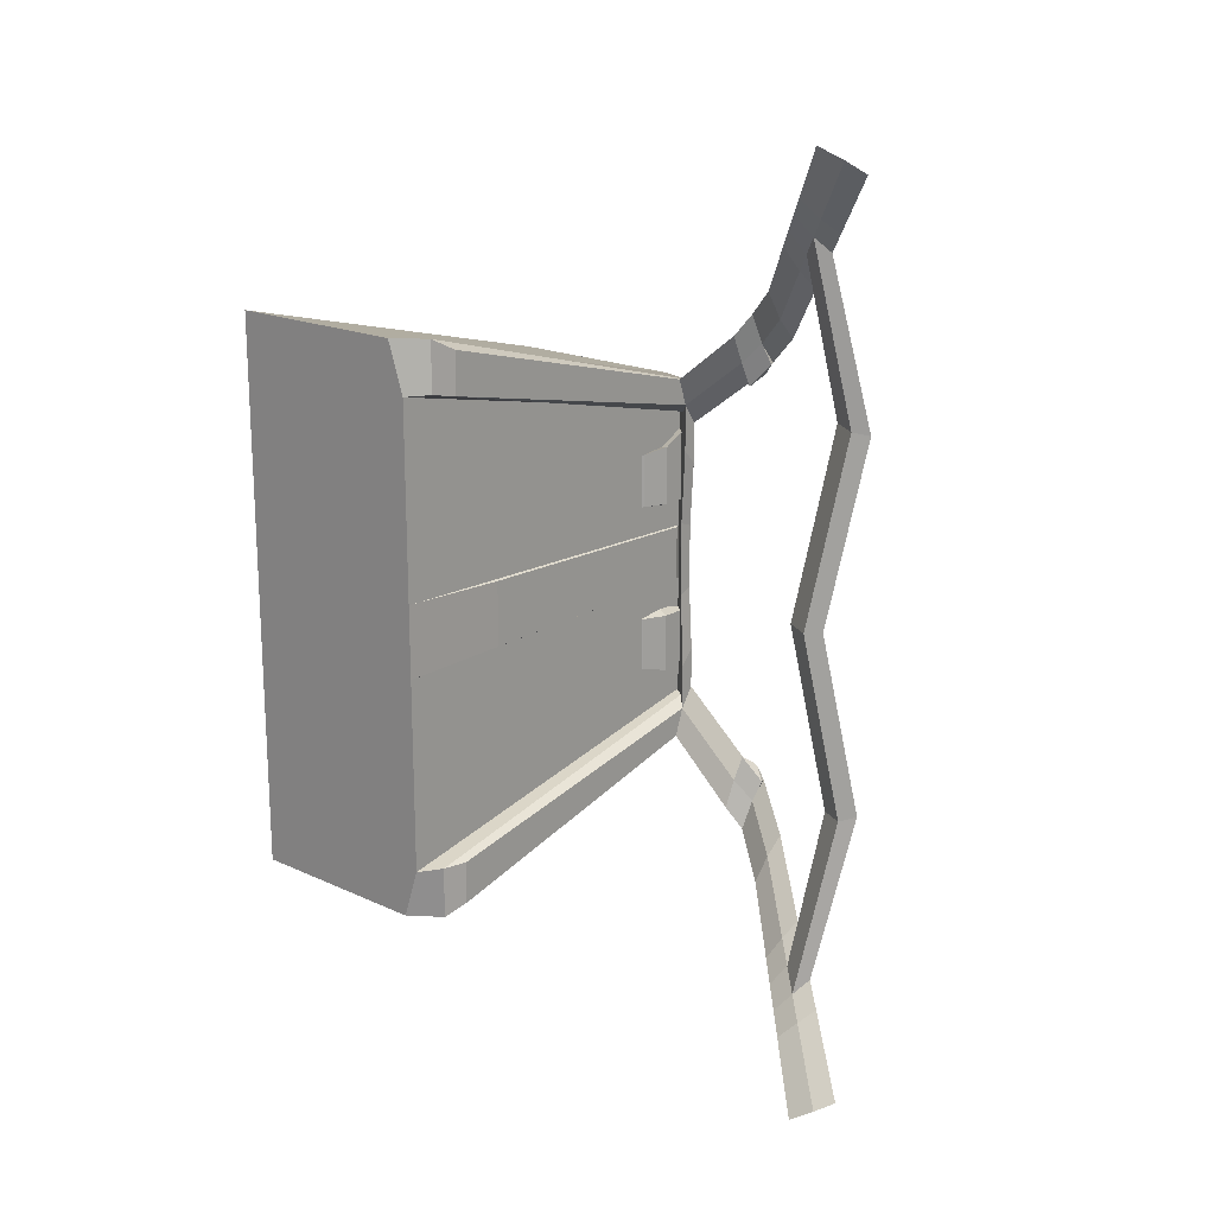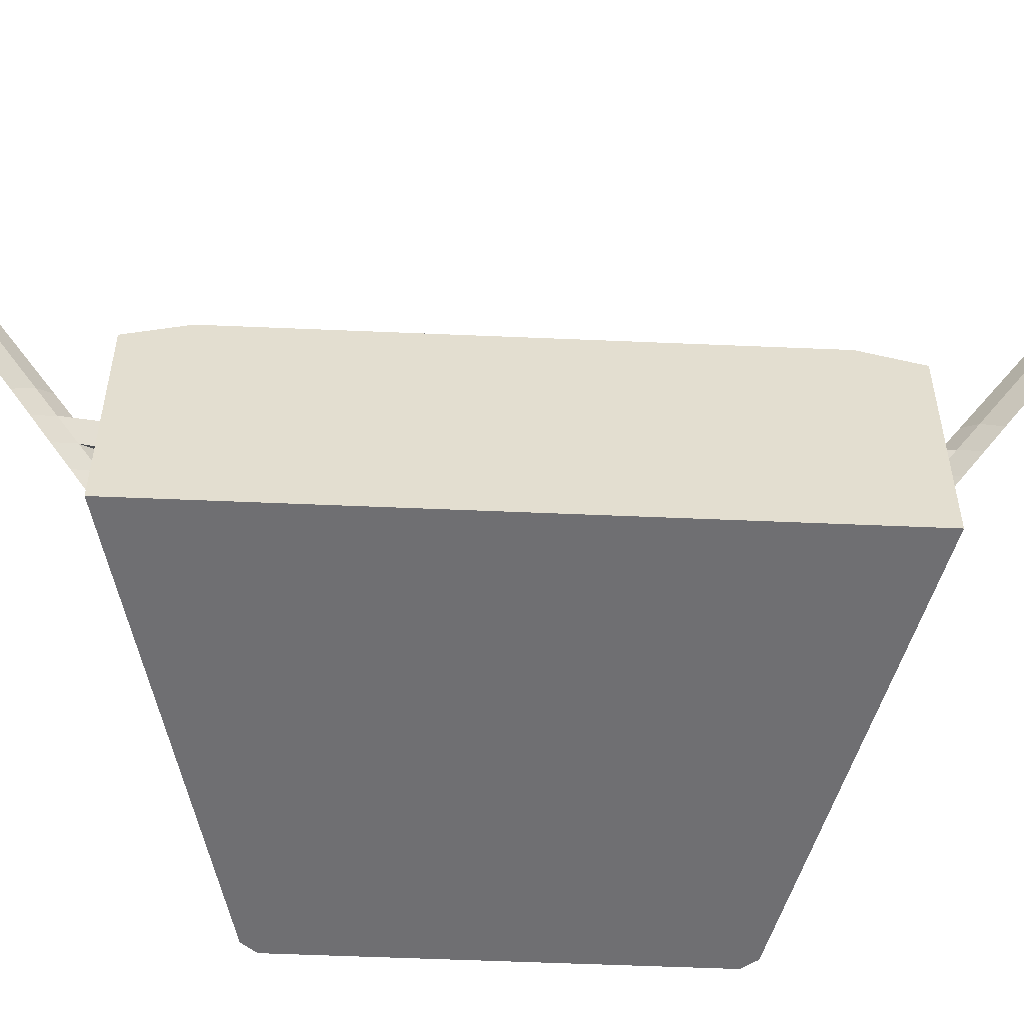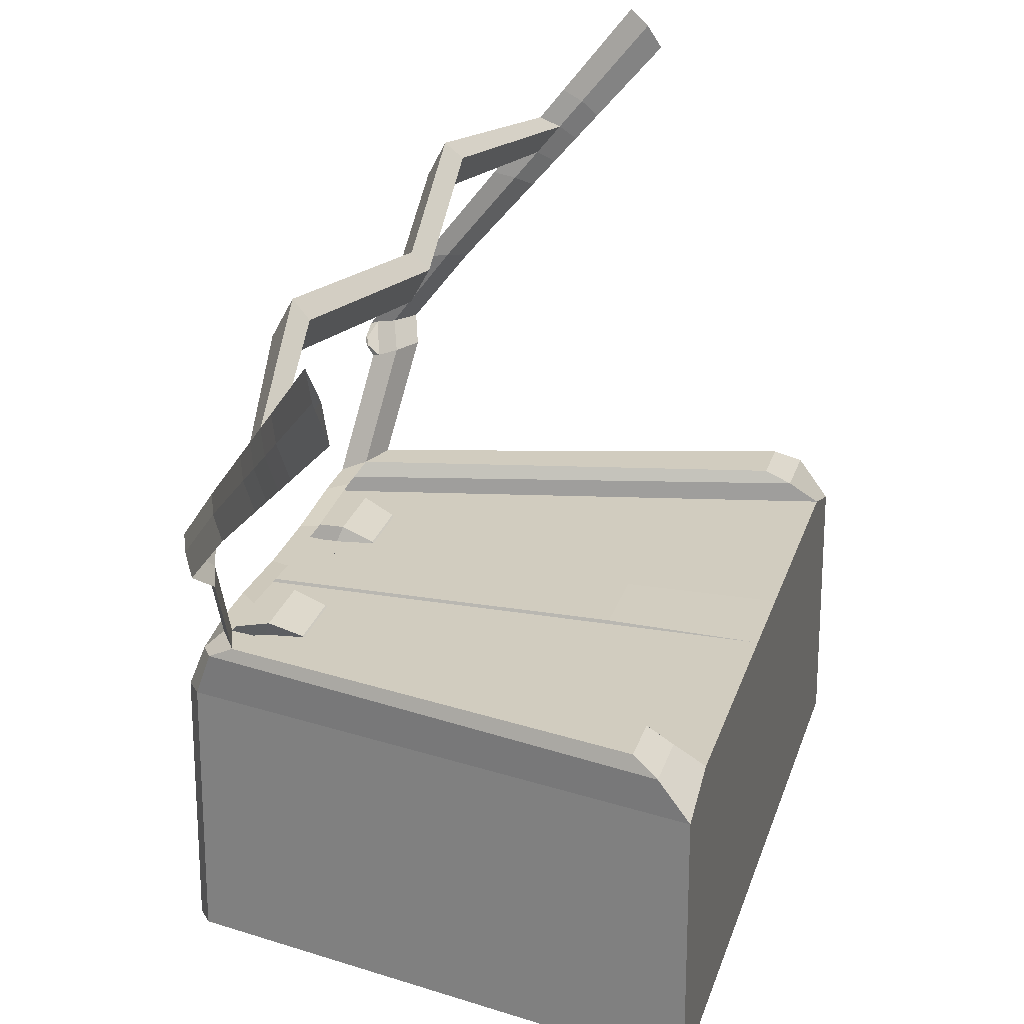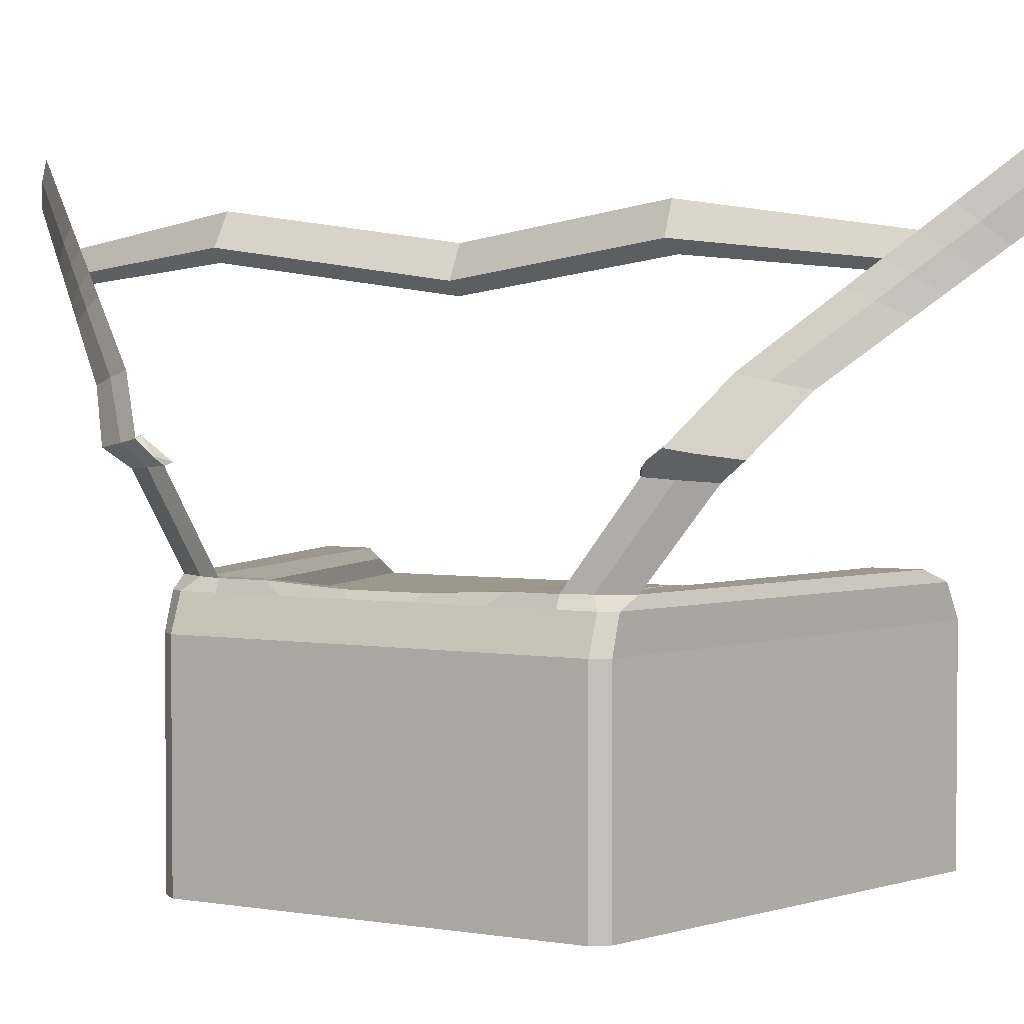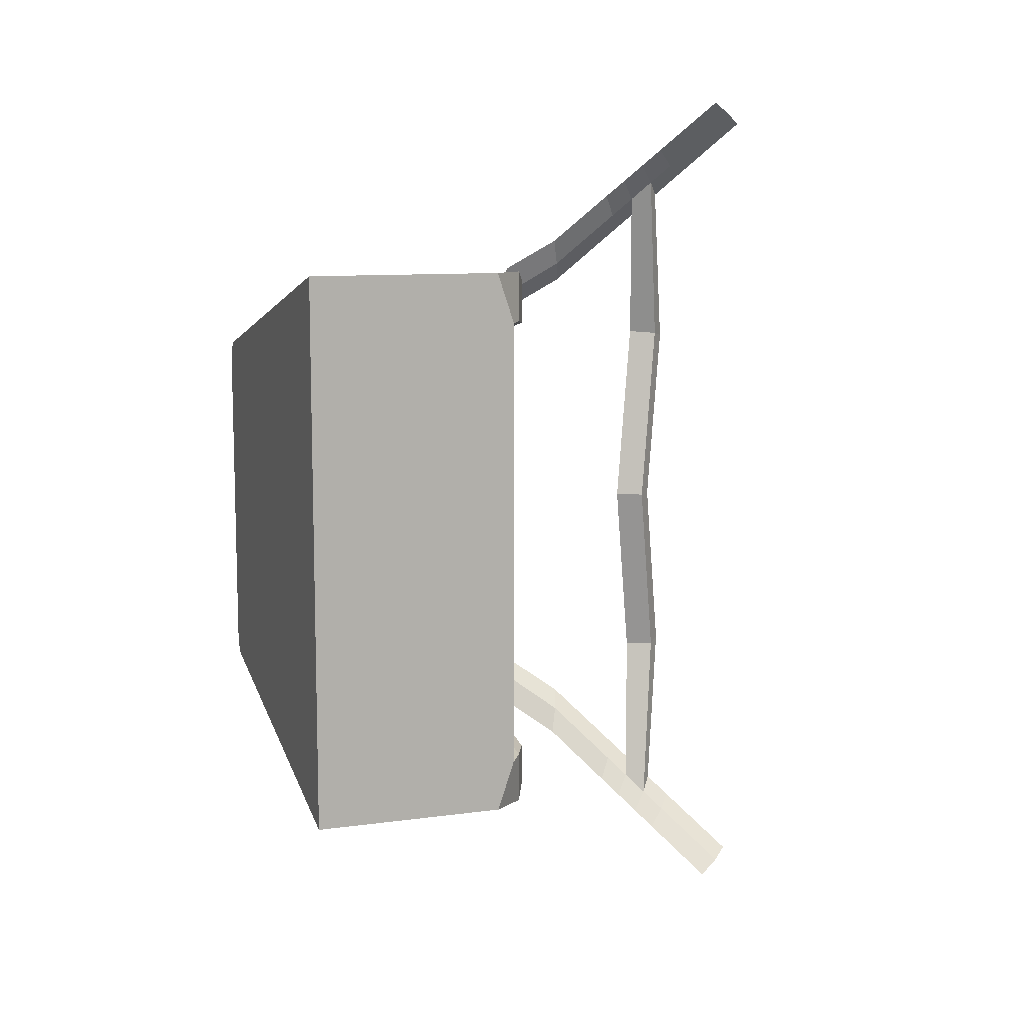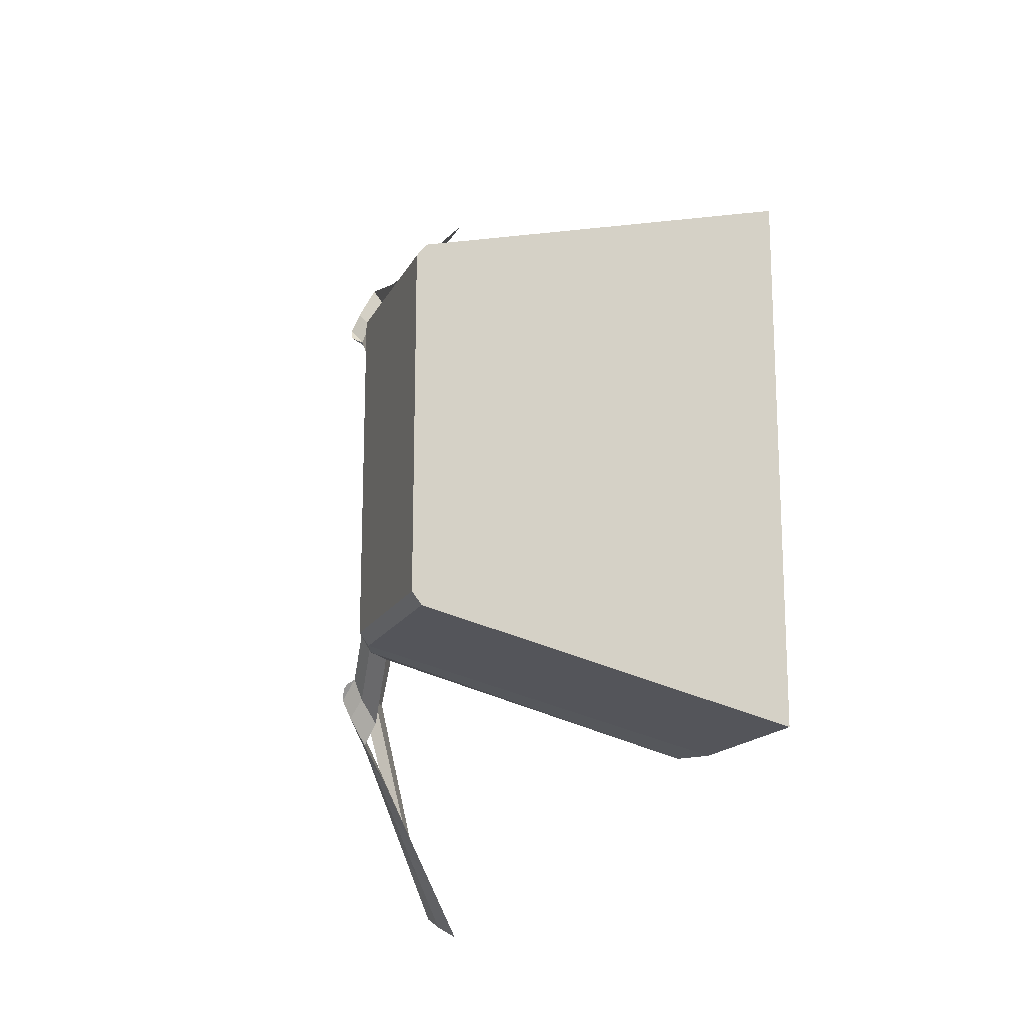
<metadata>
{"format":"obj","ext":"obj","renderer":"f3d","projection":"perspective","resolution":1024,"background":"white","views":[{"elev":18.4,"azim":131.5,"up":"+Z"},{"elev":-54.7,"azim":87.4,"up":"+Y"},{"elev":24.0,"azim":14.8,"up":"+Y"},{"elev":3.1,"azim":-60.0,"up":"+Y"},{"elev":9.9,"azim":70.6,"up":"+Z"},{"elev":-16.1,"azim":-19.1,"up":"+Z"}]}
</metadata>
<code>
o Cube_Cube.002
v -1.227 -1.827 -2.102
v -1.227 1.175 -2.102
v 4.241 -1.827 -3.213
v 4.241 1.175 -3.213
v -1.227 0.9328 -2.578
v -1.227 -1.827 -2.578
v 4.241 -1.827 -3.935
v 4.241 0.9328 -3.935
v -1.367 -1.827 -1.951
v -1.367 0.9328 -1.951
v -1.367 0.9328 -2.394
v -1.367 -1.827 -2.394
v -1.193 1.37 -1.951
v -1.077 1.37 -2.102
v -1.077 1.37 -2.578
v -1.193 1.37 -2.394
v 3.918 1.37 -3.213
v 3.918 1.37 -3.935
v -1.137 1.517 -1.951
v -0.9394 1.517 -2.243
v -0.7972 1.517 -2.641
v -1.021 1.517 -2.267
v 3.638 1.517 -3.171
v 3.638 1.517 -3.773
v -1.227 -1.827 -1.236
v -1.227 -1.827 -0.3701
v -1.227 1.175 -0.7874
v -1.227 1.175 -1.796
v 4.241 -1.827 -0.5925
v 4.241 -1.827 -1.903
v 4.241 1.175 -2.252
v 4.241 1.175 -0.7087
v -1.367 -1.827 -1.146
v -1.367 -1.827 -0.34
v -1.367 0.9328 -0.34
v -1.367 0.9328 -1.146
v -1.077 1.335 -0.7874
v -1.077 1.335 -1.796
v -1.193 1.37 -0.34
v -1.193 1.37 -1.146
v -0.9394 1.463 -0.4803
v -0.9394 1.517 -1.566
v -1.137 1.463 -0.4114
v -1.137 1.517 -1.36
v -0.9079 0.9328 -0.6593
v -0.9079 0.9328 -1.53
v -0.7582 1.335 -0.7874
v -0.7582 1.335 -1.636
v -0.7848 0.9505 -0.6593
v -0.7848 0.9505 -1.439
v -0.4137 1.19 -0.7874
v -0.4137 1.19 -1.556
v -0.415 0.5576 -0.6593
v -0.415 0.5576 -1.439
v -0.04398 0.7976 -0.6593
v -0.04398 0.7976 -1.439
v -1.227 -1.827 -0.1969
v -1.227 1.175 -0.3387
v 4.241 -1.827 -0.3303
v 4.241 1.175 -0.454
v -1.367 -1.827 -0.1789
v -1.367 0.9328 -0.1789
v -1.077 1.335 -0.4473
v -1.193 1.37 -0.1789
v -0.9394 1.463 -0.263
v -1.137 1.463 -0.2217
v -1.144 1.209 -0.331
v 2.626 1.209 -0.4037
v -0.5855 3.655 -3.549
v -0.4695 3.576 -3.855
v -0.2457 3.483 -4.217
v -0.3879 3.582 -3.832
v 1.289 6.096 -6.131
v 1.395 5.85 -6.281
v 1.599 5.559 -6.459
v 1.469 5.868 -6.27
v -0.9801 2.89 -3.325
v -0.8697 2.632 -3.065
v -0.7563 2.828 -3.749
v -0.6459 2.601 -3.435
v -0.9857 2.658 -2.753
v -1.096 2.942 -3.04
v -0.7881 2.634 -3.042
v -0.8986 2.893 -3.326
v -0.8999 2.691 -2.696
v -1.01 2.975 -3.034
v -1.113 2.82 -2.881
v -1.086 2.749 -2.816
v -1.065 2.757 -2.802
v -1.092 2.828 -2.867
v 0.152 4.334 -4.663
v 0.7735 5.092 -5.472
v 0.9841 4.867 -5.712
v 0.3692 4.175 -4.964
v 0.2311 4.344 -4.644
v 0.8502 5.106 -5.457
v 0.6643 5.282 -5.27
v 0.03937 4.468 -4.409
v 0.3592 4.587 -4.933
v 0.5663 4.839 -5.203
v 0.7791 4.636 -5.463
v 0.5742 4.406 -5.213
v 0.4375 4.598 -4.915
v 0.6439 4.852 -5.186
v 0.456 5.011 -4.983
v 0.2477 4.739 -4.696
v -0.05876 4.803 -2.678
v 0.1476 5.173 -2.654
v -0.04029 5.353 -2.597
v -0.2486 4.959 -2.623
v -1.227 -1.827 2.227
v -1.227 1.175 2.227
v 4.241 -1.827 3.339
v 4.241 1.175 3.339
v -1.227 0.9328 2.704
v -1.227 -1.827 2.704
v 4.241 -1.827 4.06
v 4.241 0.9328 4.06
v -1.367 -1.827 2.077
v -1.367 0.9328 2.077
v -1.367 0.9328 2.52
v -1.367 -1.827 2.52
v -1.193 1.37 2.077
v -1.077 1.37 2.227
v -1.077 1.37 2.704
v -1.193 1.37 2.52
v 3.918 1.37 3.339
v 3.918 1.37 4.06
v -1.137 1.517 2.077
v -0.9394 1.517 2.369
v -0.7972 1.517 2.767
v -1.021 1.517 2.393
v 3.638 1.517 3.297
v 3.638 1.517 3.899
v -1.227 -1.827 1.362
v -1.227 -1.827 0.4957
v -1.227 1.175 0.913
v -1.227 1.175 1.922
v 4.241 -1.827 0.7181
v 4.241 -1.827 2.029
v 4.241 1.175 2.377
v 4.241 1.175 0.8343
v -1.367 -1.827 1.271
v -1.367 -1.827 0.4656
v -1.367 0.9328 0.4656
v -1.367 0.9328 1.271
v -1.077 1.335 0.913
v -1.077 1.335 1.922
v -1.193 1.37 0.4656
v -1.193 1.37 1.271
v -0.9394 1.463 0.6059
v -0.9394 1.517 1.692
v -1.137 1.463 0.5371
v -1.137 1.517 1.486
v -0.9079 0.9328 0.7849
v -0.9079 0.9328 1.655
v -0.7582 1.335 0.913
v -0.7582 1.335 1.761
v -0.7848 0.9505 0.7849
v -0.7848 0.9505 1.565
v -0.4137 1.19 0.913
v -0.4137 1.19 1.682
v -0.415 0.5576 0.7849
v -0.415 0.5576 1.565
v -0.04398 0.7976 0.7849
v -0.04398 0.7976 1.565
v -1.227 -1.827 0.3226
v -1.227 -1.827 0.0628
v -1.227 1.175 0.0628
v -1.227 1.175 0.4644
v 4.241 -1.827 0.0628
v 4.241 -1.827 0.456
v 4.241 1.175 0.5796
v 4.241 1.175 0.0628
v -1.367 -1.827 0.3045
v -1.367 -1.827 0.0628
v -1.367 0.9328 0.0628
v -1.367 0.9328 0.3045
v -1.077 1.335 0.0628
v -1.077 1.335 0.5729
v -1.193 1.37 0.0628
v -1.193 1.37 0.3045
v -0.9394 1.463 0.0628
v -0.9394 1.463 0.3886
v -1.137 1.463 0.0628
v -1.137 1.463 0.3474
v -1.144 1.209 0.0628
v -1.144 1.209 0.4566
v 2.626 1.209 0.5293
v 2.626 1.209 0.0628
v -0.5855 3.655 3.674
v -0.4695 3.576 3.98
v -0.2457 3.483 4.342
v -0.3879 3.582 3.957
v 1.289 6.096 6.257
v 1.395 5.85 6.407
v 1.599 5.559 6.585
v 1.469 5.868 6.396
v -0.9801 2.89 3.451
v -0.8697 2.632 3.191
v -0.7563 2.828 3.874
v -0.6459 2.601 3.561
v -0.9857 2.658 2.878
v -1.096 2.942 3.166
v -0.7881 2.634 3.168
v -0.8986 2.893 3.452
v -0.8999 2.691 2.822
v -1.01 2.975 3.16
v -1.113 2.82 3.007
v -1.086 2.749 2.942
v -1.065 2.757 2.927
v -1.092 2.828 2.993
v 0.152 4.334 4.789
v 0.7735 5.092 5.598
v 0.9841 4.867 5.837
v 0.3692 4.175 5.09
v 0.2311 4.344 4.77
v 0.8502 5.106 5.583
v 0.6643 5.282 5.396
v 0.03937 4.468 4.535
v 0.3592 4.587 5.059
v 0.5663 4.839 5.328
v 0.7791 4.636 5.588
v 0.5742 4.406 5.339
v 0.4375 4.598 5.041
v 0.6439 4.852 5.312
v 0.456 5.011 5.109
v 0.2477 4.739 4.822
v -0.05876 4.803 2.803
v 0.1476 5.173 2.78
v -0.04029 5.353 2.722
v -0.2486 4.959 2.749
v 0.3369 4.427 0.0628
v 0.5432 4.797 0.0628
v 0.3553 4.977 0.0628
v 0.147 4.583 0.0628
f 5 6 12 11
f 3 1 6 7
f 6 5 8 7
f 8 5 15 18
f 4 3 7 8
f 33 36 10 9
f 9 10 11 12
f 6 1 9 12
f 11 10 13 16
f 5 11 16 15
f 18 15 21 24
f 15 16 22 21
f 16 13 19 22
f 10 36 40 13
f 36 35 39 40
f 27 28 46 45
f 28 38 48 46
f 13 40 44 19
f 40 39 43 44
f 1 25 33 9
f 25 26 34 33
f 61 62 35 34
f 34 35 36 33
f 4 2 28 31
f 31 28 27 32
f 1 3 30 25
f 25 30 29 26
f 3 4 31 30
f 30 31 32 29
f 49 50 54 53
f 52 51 55 56
f 46 48 52 50
f 45 46 50 49
f 53 54 56 55
f 51 49 53 55
f 50 52 56 54
f 29 32 60 59
f 59 60 174 171
f 26 29 59 57
f 57 59 171 168
f 32 27 58 60
f 60 58 67 68
f 176 177 62 61
f 26 57 61 34
f 57 168 176 61
f 39 64 66 43
f 64 181 185 66
f 35 62 64 39
f 174 60 68 190
f 58 169 187 67
f 62 177 181 64
f 84 79 71 72
f 82 84 72 69
f 77 82 69 70
f 79 77 70 71
f 93 92 74 75
f 97 96 76 73
f 92 97 73 74
f 96 93 75 76
f 21 22 78 80
f 80 78 77 79
f 22 19 81 78
f 78 81 82 77
f 19 20 83 81
f 84 82 86
f 20 21 80 83
f 83 80 79 84
f 85 83 84 86
f 87 88 89 90
f 86 82 87 90
f 81 83 85
f 82 81 88 87
f 85 86 90 89
f 81 85 89 88
f 72 71 94 95
f 104 101 93 96
f 70 69 98 91
f 100 105 97 92
f 69 72 95 98
f 105 104 96 97
f 71 70 91 94
f 101 100 92 93
f 94 91 99 102
f 102 99 100 101
f 98 95 103 106
f 91 98 106 99
f 99 106 105 100
f 95 94 102 103
f 103 102 101 104
f 115 121 122 116
f 113 117 116 111
f 116 117 118 115
f 118 128 125 115
f 114 118 117 113
f 143 119 120 146
f 119 122 121 120
f 116 122 119 111
f 121 126 123 120
f 115 125 126 121
f 128 134 131 125
f 125 131 132 126
f 126 132 129 123
f 120 123 150 146
f 146 150 149 145
f 137 155 156 138
f 138 156 158 148
f 123 129 154 150
f 150 154 153 149
f 111 119 143 135
f 135 143 144 136
f 175 144 145 178
f 144 143 146 145
f 114 141 138 112
f 141 142 137 138
f 111 135 140 113
f 135 136 139 140
f 113 140 141 114
f 140 139 142 141
f 159 163 164 160
f 162 166 165 161
f 156 160 162 158
f 155 159 160 156
f 163 165 166 164
f 161 165 163 159
f 160 164 166 162
f 139 172 173 142
f 172 171 174 173
f 136 167 172 139
f 167 168 171 172
f 142 173 170 137
f 173 189 188 170
f 176 175 178 177
f 136 144 175 167
f 167 175 176 168
f 149 153 186 182
f 182 186 185 181
f 145 149 182 178
f 174 190 189 173
f 170 188 187 169
f 178 182 181 177
f 206 194 193 201
f 204 191 194 206
f 199 192 191 204
f 201 193 192 199
f 215 197 196 214
f 219 195 198 218
f 214 196 195 219
f 218 198 197 215
f 131 202 200 132
f 202 201 199 200
f 132 200 203 129
f 200 199 204 203
f 129 203 205 130
f 206 208 204
f 130 205 202 131
f 205 206 201 202
f 207 208 206 205
f 209 212 211 210
f 208 212 209 204
f 203 207 205
f 204 209 210 203
f 207 211 212 208
f 203 210 211 207
f 194 217 216 193
f 226 218 215 223
f 192 213 220 191
f 222 214 219 227
f 191 220 217 194
f 227 219 218 226
f 193 216 213 192
f 223 215 214 222
f 216 224 221 213
f 224 223 222 221
f 220 228 225 217
f 213 221 228 220
f 221 222 227 228
f 217 225 224 216
f 225 226 223 224
f 236 235 234 233
f 47 45 49 51
f 38 37 47 48
f 37 27 45 47
f 48 47 51 52
f 68 67 187 190
f 157 161 159 155
f 148 158 157 147
f 147 157 155 137
f 158 162 161 157
f 189 190 187 188
f 2 4 17 14
f 4 8 18 17
f 38 14 20 42
f 28 2 14 38
f 20 23 24 21
f 42 20 19 44
f 17 18 24 23
f 14 17 23 20
f 65 41 43 66
f 41 42 44 43
f 58 27 37 63
f 63 37 41 65
f 37 38 42 41
f 179 63 65 183
f 169 58 63 179
f 183 65 66 185
f 105 106 110 109
f 110 107 233 236
f 103 104 108 107
f 106 103 107 110
f 104 105 109 108
f 107 108 234 233
f 108 109 235 234
f 109 110 236 235
f 112 124 127 114
f 114 127 128 118
f 148 152 130 124
f 138 148 124 112
f 130 131 134 133
f 152 154 129 130
f 127 133 134 128
f 124 130 133 127
f 184 186 153 151
f 151 153 154 152
f 170 180 147 137
f 180 184 151 147
f 147 151 152 148
f 179 183 184 180
f 169 179 180 170
f 183 185 186 184
f 227 231 232 228
f 232 236 233 229
f 225 229 230 226
f 228 232 229 225
f 226 230 231 227
f 229 233 234 230
f 230 234 235 231
f 231 235 236 232

</code>
